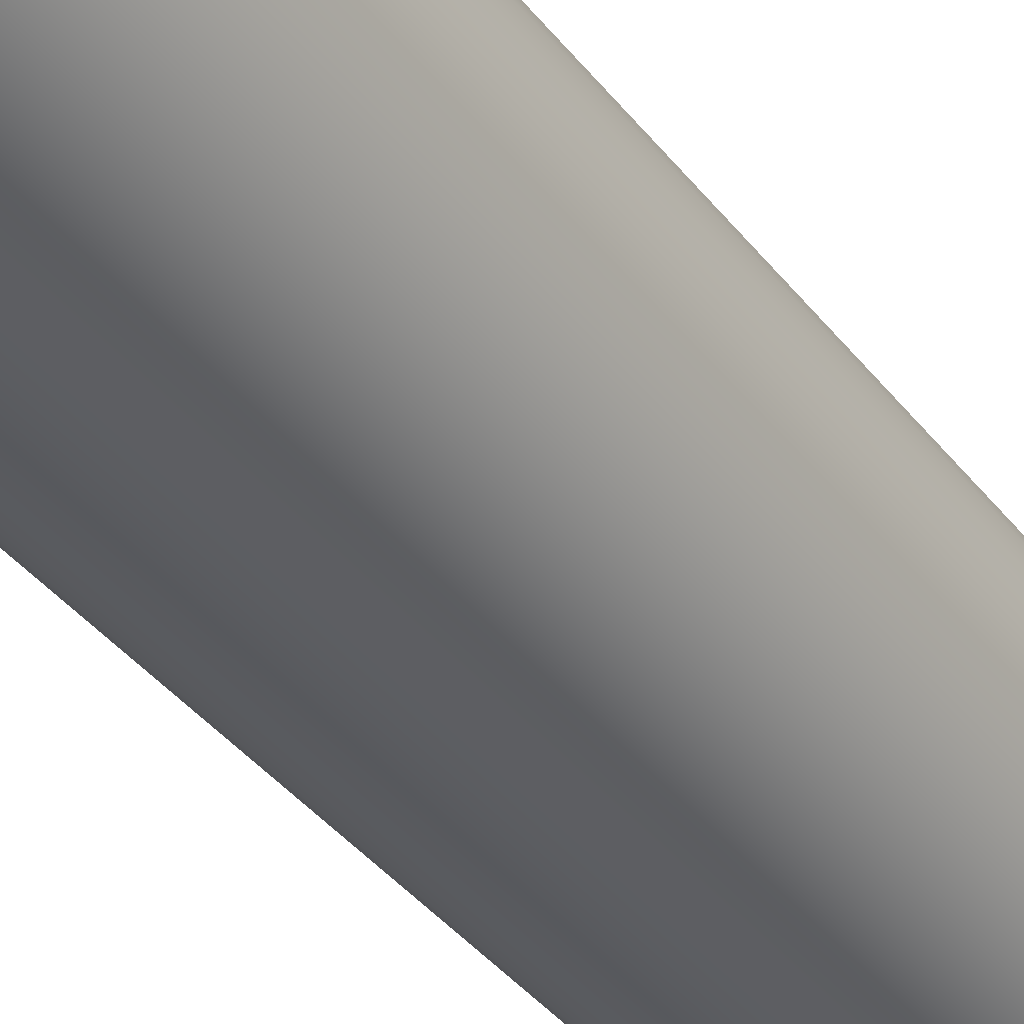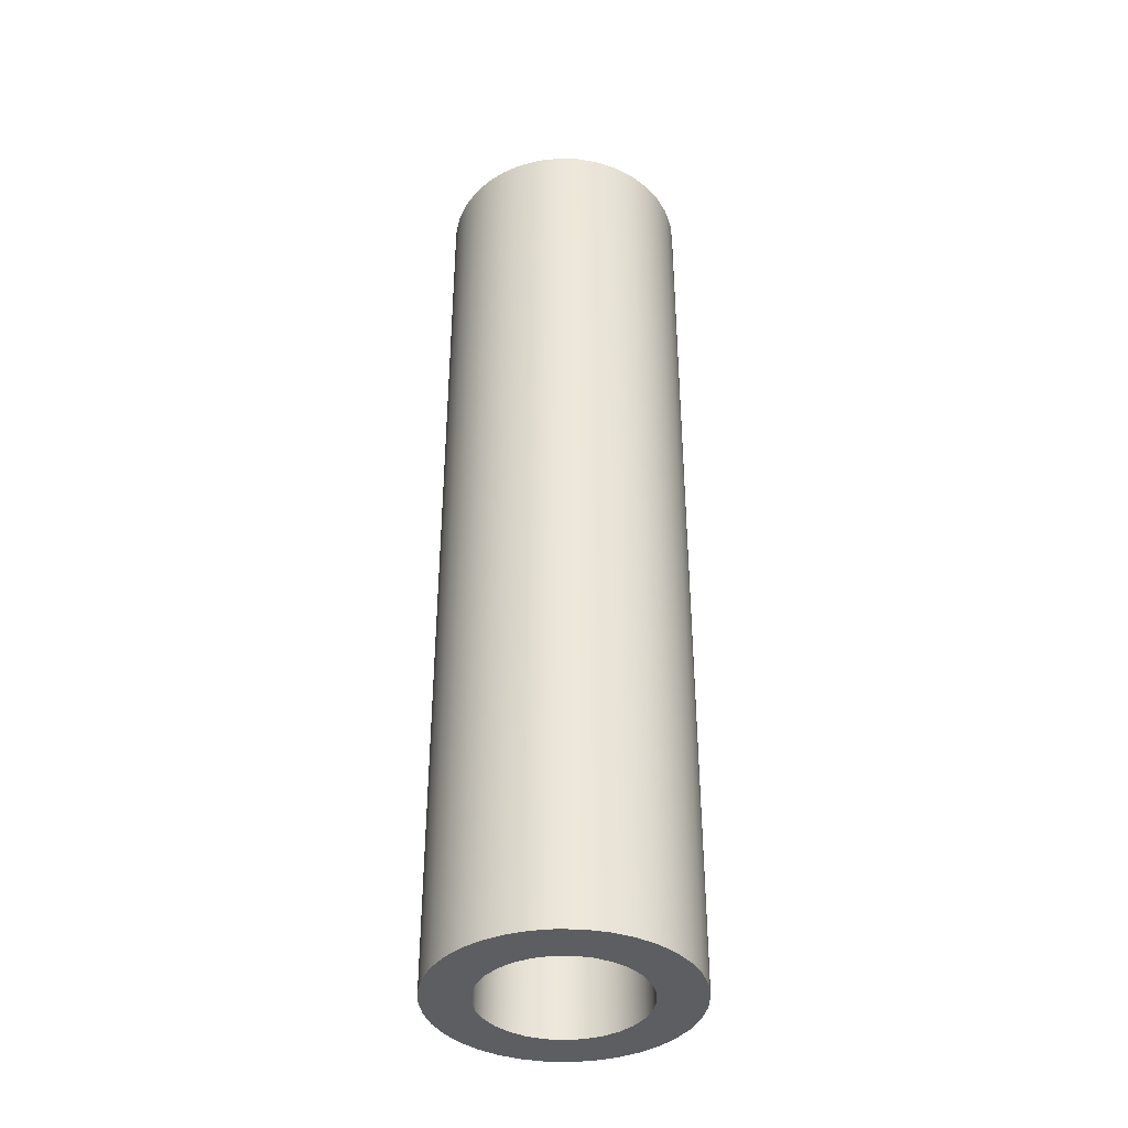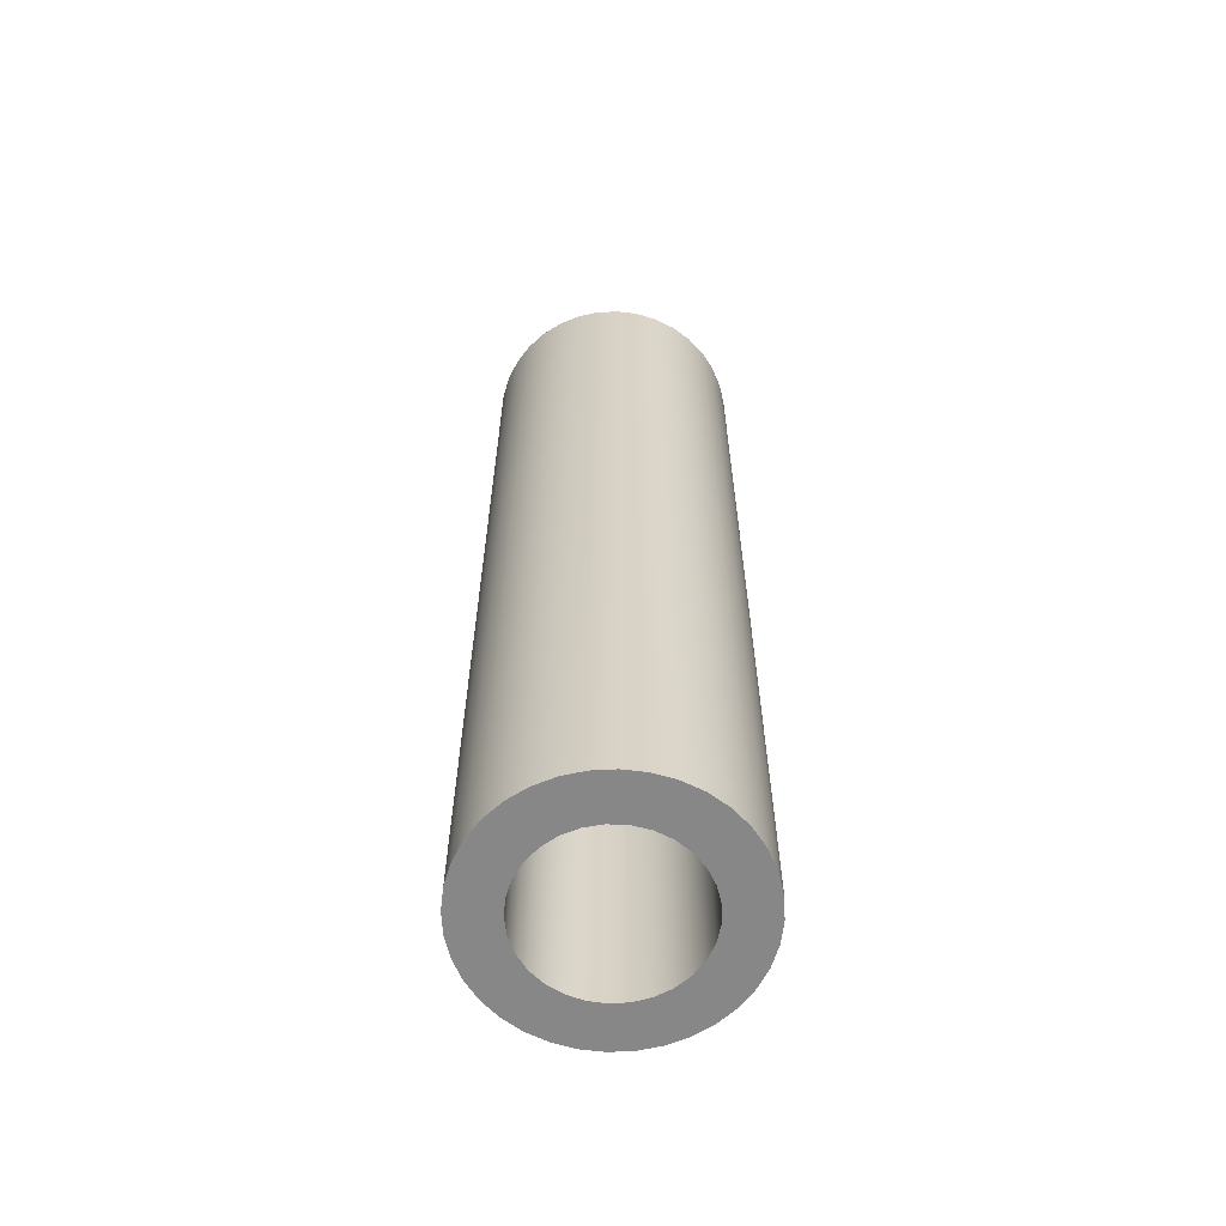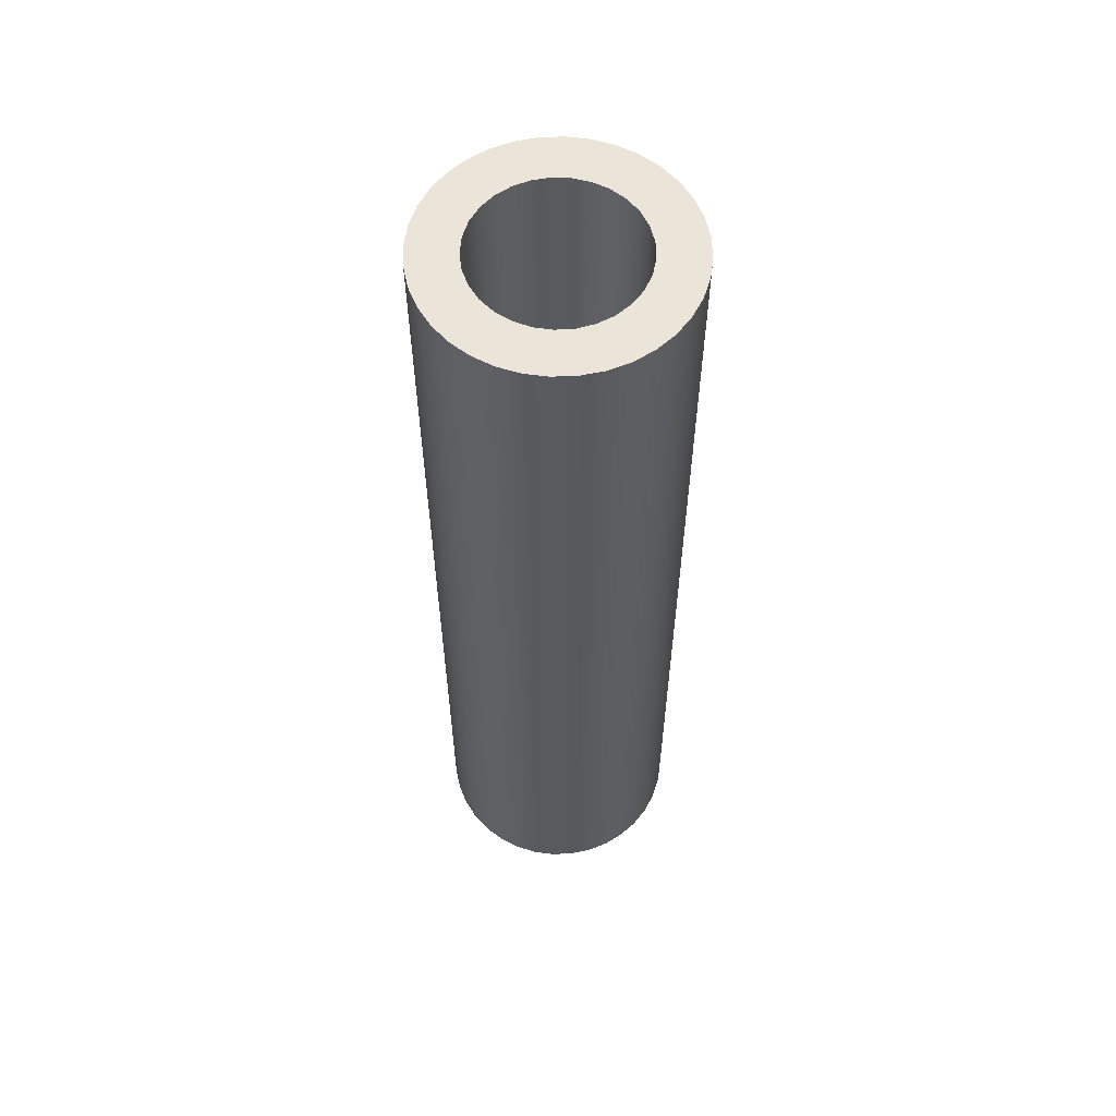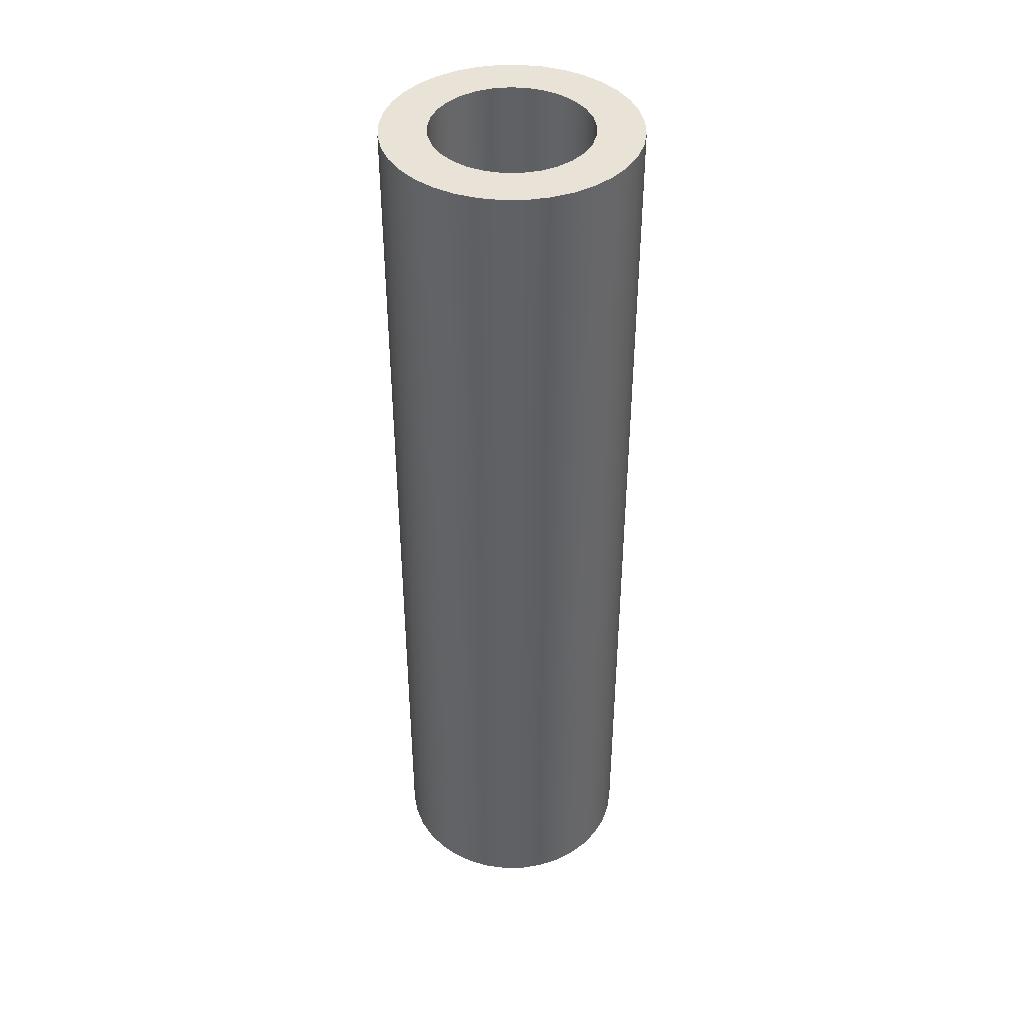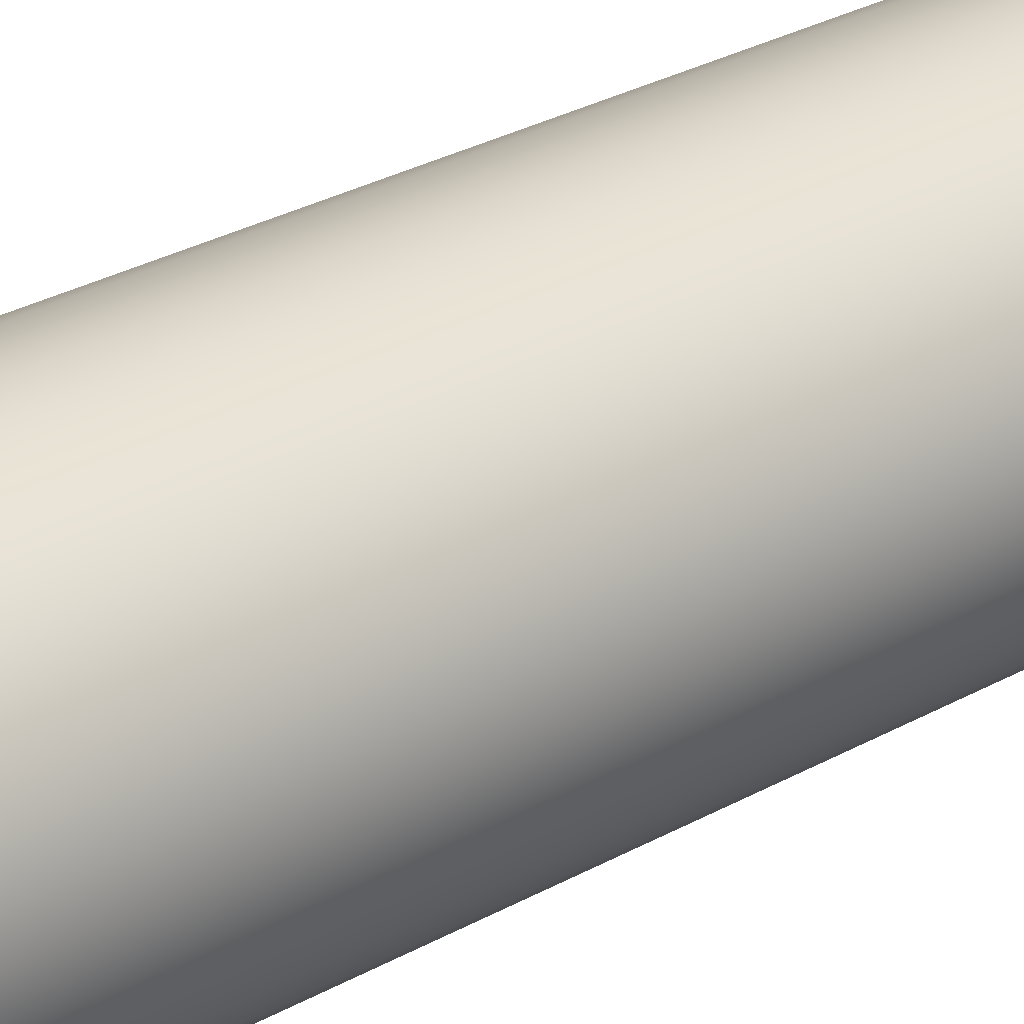
<metadata>
{"format":"obj","ext":"obj","renderer":"f3d","projection":"perspective","resolution":1024,"background":"white","views":[{"elev":-37.0,"azim":32.4,"up":"+Z"},{"elev":-38.8,"azim":152.5,"up":"+Y"},{"elev":-62.5,"azim":38.0,"up":"+Y"},{"elev":58.8,"azim":172.8,"up":"+Y"},{"elev":41.6,"azim":163.9,"up":"+Y"},{"elev":28.6,"azim":-130.4,"up":"+Z"}]}
</metadata>
<code>
v -0.635 7.62 7.777e-17
v -0.6202 7.62 0.1365
v -0.5763 7.62 0.2666
v -0.5055 7.62 0.3843
v -0.4111 7.62 0.484
v -0.2974 7.62 0.561
v -0.1699 7.62 0.6119
v -0.03438 7.62 0.6341
v 0.1027 7.62 0.6266
v 0.235 7.62 0.5899
v 0.3564 7.62 0.5256
v 0.461 7.62 0.4367
v 0.5441 7.62 0.3274
v 0.6018 7.62 0.2028
v 0.6313 7.62 0.06866
v 0.6313 7.62 -0.06866
v 0.6018 7.62 -0.2028
v 0.5441 7.62 -0.3274
v 0.461 7.62 -0.4367
v 0.3564 7.62 -0.5256
v 0.235 7.62 -0.5899
v 0.1027 7.62 -0.6266
v -0.03438 7.62 -0.6341
v -0.1699 7.62 -0.6119
v -0.2974 7.62 -0.561
v -0.4111 7.62 -0.484
v -0.5055 7.62 -0.3843
v -0.5763 7.62 -0.2666
v -0.6202 7.62 -0.1365
v -0.635 0 7.777e-17
v -0.6202 0 -0.1365
v -0.5763 0 -0.2666
v -0.5055 0 -0.3843
v -0.4111 0 -0.484
v -0.2974 0 -0.561
v -0.1699 0 -0.6119
v -0.03438 0 -0.6341
v 0.1027 0 -0.6266
v 0.235 0 -0.5899
v 0.3564 0 -0.5256
v 0.461 0 -0.4367
v 0.5441 0 -0.3274
v 0.6018 0 -0.2028
v 0.6313 0 -0.06866
v 0.6313 0 0.06866
v 0.6018 0 0.2028
v 0.5441 0 0.3274
v 0.461 0 0.4367
v 0.3564 0 0.5256
v 0.235 0 0.5899
v 0.1027 0 0.6266
v -0.03438 0 0.6341
v -0.1699 0 0.6119
v -0.2974 0 0.561
v -0.4111 0 0.484
v -0.5055 0 0.3843
v -0.5763 0 0.2666
v -0.6202 0 0.1365
v -0.635 7.62 7.777e-17
v -0.635 0 7.777e-17
v -1 7.62 1.225e-16
v -0.9848 7.62 -0.1736
v -0.9397 7.62 -0.342
v -0.866 7.62 -0.5
v -0.766 7.62 -0.6428
v -0.6428 7.62 -0.766
v -0.5 7.62 -0.866
v -0.342 7.62 -0.9397
v -0.1736 7.62 -0.9848
v 6.123e-17 7.62 -1
v 0.1736 7.62 -0.9848
v 0.342 7.62 -0.9397
v 0.5 7.62 -0.866
v 0.6428 7.62 -0.766
v 0.766 7.62 -0.6428
v 0.866 7.62 -0.5
v 0.9397 7.62 -0.342
v 0.9848 7.62 -0.1736
v 1 7.62 0
v 0.9848 7.62 0.1736
v 0.9397 7.62 0.342
v 0.866 7.62 0.5
v 0.766 7.62 0.6428
v 0.6428 7.62 0.766
v 0.5 7.62 0.866
v 0.342 7.62 0.9397
v 0.1736 7.62 0.9848
v 6.123e-17 7.62 1
v -0.1736 7.62 0.9848
v -0.342 7.62 0.9397
v -0.5 7.62 0.866
v -0.6428 7.62 0.766
v -0.766 7.62 0.6428
v -0.866 7.62 0.5
v -0.9397 7.62 0.342
v -0.9848 7.62 0.1736
v -1 0 1.225e-16
v -0.9848 0 0.1736
v -0.9397 0 0.342
v -0.866 0 0.5
v -0.766 0 0.6428
v -0.6428 0 0.766
v -0.5 0 0.866
v -0.342 0 0.9397
v -0.1736 0 0.9848
v 6.123e-17 0 1
v 0.1736 0 0.9848
v 0.342 0 0.9397
v 0.5 0 0.866
v 0.6428 0 0.766
v 0.766 0 0.6428
v 0.866 0 0.5
v 0.9397 0 0.342
v 0.9848 0 0.1736
v 1 0 0
v 0.9848 0 -0.1736
v 0.9397 0 -0.342
v 0.866 0 -0.5
v 0.766 0 -0.6428
v 0.6428 0 -0.766
v 0.5 0 -0.866
v 0.342 0 -0.9397
v 0.1736 0 -0.9848
v 6.123e-17 0 -1
v -0.1736 0 -0.9848
v -0.342 0 -0.9397
v -0.5 0 -0.866
v -0.6428 0 -0.766
v -0.766 0 -0.6428
v -0.866 0 -0.5
v -0.9397 0 -0.342
v -0.9848 0 -0.1736
v -1 0 1.225e-16
v -1 7.62 1.225e-16
v -0.635 7.62 7.777e-17
v -0.6202 7.62 -0.1365
v -0.5763 7.62 -0.2666
v -0.5055 7.62 -0.3843
v -0.4111 7.62 -0.484
v -0.2974 7.62 -0.561
v -0.1699 7.62 -0.6119
v -0.03438 7.62 -0.6341
v 0.1027 7.62 -0.6266
v 0.235 7.62 -0.5899
v 0.3564 7.62 -0.5256
v 0.461 7.62 -0.4367
v 0.5441 7.62 -0.3274
v 0.6018 7.62 -0.2028
v 0.6313 7.62 -0.06866
v 0.6313 7.62 0.06866
v 0.6018 7.62 0.2028
v 0.5441 7.62 0.3274
v 0.461 7.62 0.4367
v 0.3564 7.62 0.5256
v 0.235 7.62 0.5899
v 0.1027 7.62 0.6266
v -0.03438 7.62 0.6341
v -0.1699 7.62 0.6119
v -0.2974 7.62 0.561
v -0.4111 7.62 0.484
v -0.5055 7.62 0.3843
v -0.5763 7.62 0.2666
v -0.6202 7.62 0.1365
v -1 7.62 1.225e-16
v -0.9848 7.62 0.1736
v -0.9397 7.62 0.342
v -0.866 7.62 0.5
v -0.766 7.62 0.6428
v -0.6428 7.62 0.766
v -0.5 7.62 0.866
v -0.342 7.62 0.9397
v -0.1736 7.62 0.9848
v 6.123e-17 7.62 1
v 0.1736 7.62 0.9848
v 0.342 7.62 0.9397
v 0.5 7.62 0.866
v 0.6428 7.62 0.766
v 0.766 7.62 0.6428
v 0.866 7.62 0.5
v 0.9397 7.62 0.342
v 0.9848 7.62 0.1736
v 1 7.62 0
v 0.9848 7.62 -0.1736
v 0.9397 7.62 -0.342
v 0.866 7.62 -0.5
v 0.766 7.62 -0.6428
v 0.6428 7.62 -0.766
v 0.5 7.62 -0.866
v 0.342 7.62 -0.9397
v 0.1736 7.62 -0.9848
v 6.123e-17 7.62 -1
v -0.1736 7.62 -0.9848
v -0.342 7.62 -0.9397
v -0.5 7.62 -0.866
v -0.6428 7.62 -0.766
v -0.766 7.62 -0.6428
v -0.866 7.62 -0.5
v -0.9397 7.62 -0.342
v -0.9848 7.62 -0.1736
v -0.635 0 7.777e-17
v -0.6202 0 0.1365
v -0.5763 0 0.2666
v -0.5055 0 0.3843
v -0.4111 0 0.484
v -0.2974 0 0.561
v -0.1699 0 0.6119
v -0.03438 0 0.6341
v 0.1027 0 0.6266
v 0.235 0 0.5899
v 0.3564 0 0.5256
v 0.461 0 0.4367
v 0.5441 0 0.3274
v 0.6018 0 0.2028
v 0.6313 0 0.06866
v 0.6313 0 -0.06866
v 0.6018 0 -0.2028
v 0.5441 0 -0.3274
v 0.461 0 -0.4367
v 0.3564 0 -0.5256
v 0.235 0 -0.5899
v 0.1027 0 -0.6266
v -0.03438 0 -0.6341
v -0.1699 0 -0.6119
v -0.2974 0 -0.561
v -0.4111 0 -0.484
v -0.5055 0 -0.3843
v -0.5763 0 -0.2666
v -0.6202 0 -0.1365
v -1 0 1.225e-16
v -0.9848 0 -0.1736
v -0.9397 0 -0.342
v -0.866 0 -0.5
v -0.766 0 -0.6428
v -0.6428 0 -0.766
v -0.5 0 -0.866
v -0.342 0 -0.9397
v -0.1736 0 -0.9848
v 6.123e-17 0 -1
v 0.1736 0 -0.9848
v 0.342 0 -0.9397
v 0.5 0 -0.866
v 0.6428 0 -0.766
v 0.766 0 -0.6428
v 0.866 0 -0.5
v 0.9397 0 -0.342
v 0.9848 0 -0.1736
v 1 0 0
v 0.9848 0 0.1736
v 0.9397 0 0.342
v 0.866 0 0.5
v 0.766 0 0.6428
v 0.6428 0 0.766
v 0.5 0 0.866
v 0.342 0 0.9397
v 0.1736 0 0.9848
v 6.123e-17 0 1
v -0.1736 0 0.9848
v -0.342 0 0.9397
v -0.5 0 0.866
v -0.6428 0 0.766
v -0.766 0 0.6428
v -0.866 0 0.5
v -0.9397 0 0.342
v -0.9848 0 0.1736
g 40a9604a-e2cd-11ea-bdf8-54bf646e7e1f
f 2 58 1
f 1 58 60
f 59 30 29
f 29 30 31
f 29 31 32
f 2 3 58
f 58 3 57
f 57 3 4
f 57 4 56
f 56 4 5
f 56 5 55
f 55 5 6
f 55 6 54
f 54 6 7
f 54 7 53
f 53 7 8
f 53 8 52
f 52 8 9
f 52 9 51
f 51 9 10
f 51 10 50
f 50 10 11
f 50 11 49
f 49 11 12
f 49 12 48
f 48 12 13
f 48 13 47
f 47 13 14
f 47 14 46
f 46 14 15
f 46 15 45
f 45 15 16
f 45 16 44
f 44 16 17
f 44 17 43
f 43 17 18
f 43 18 42
f 42 18 19
f 42 19 41
f 41 19 20
f 41 20 40
f 40 20 21
f 40 21 39
f 39 21 22
f 39 22 38
f 38 22 23
f 38 23 37
f 37 23 24
f 37 24 36
f 36 24 25
f 36 25 35
f 35 25 26
f 35 26 34
f 34 26 27
f 34 27 33
f 33 27 28
f 33 28 32
f 32 28 29
g 40ab5b6e-e2cd-11ea-b1a3-54bf646e7e1f
f 62 132 61
f 61 132 133
f 134 97 96
f 96 97 98
f 96 98 95
f 95 98 99
f 95 99 94
f 94 99 100
f 94 100 93
f 93 100 101
f 93 101 92
f 92 101 102
f 92 102 91
f 91 102 103
f 91 103 90
f 90 103 104
f 90 104 89
f 89 104 105
f 89 105 88
f 88 105 106
f 88 106 87
f 87 106 107
f 87 107 86
f 86 107 108
f 86 108 85
f 85 108 109
f 85 109 84
f 84 109 110
f 84 110 83
f 83 110 111
f 83 111 82
f 82 111 112
f 82 112 81
f 81 112 113
f 81 113 80
f 80 113 114
f 80 114 79
f 79 114 115
f 79 115 78
f 78 115 116
f 78 116 77
f 77 116 117
f 77 117 76
f 76 117 118
f 76 118 75
f 75 118 119
f 75 119 74
f 74 119 120
f 74 120 73
f 73 120 121
f 73 121 72
f 72 121 122
f 72 122 71
f 71 122 123
f 71 123 70
f 70 123 124
f 70 124 69
f 69 124 125
f 69 125 68
f 68 125 126
f 68 126 67
f 67 126 127
f 67 127 66
f 66 127 128
f 66 128 65
f 65 128 129
f 65 129 64
f 64 129 130
f 64 130 63
f 63 130 131
f 63 131 62
f 62 131 132
g 40ace18a-e2cd-11ea-8fb7-54bf646e7e1f
f 136 199 135
f 135 199 164
f 135 164 165
f 199 136 198
f 198 136 137
f 198 137 197
f 197 137 138
f 197 138 196
f 196 138 139
f 196 139 195
f 195 139 194
f 194 139 140
f 194 140 193
f 193 140 141
f 193 141 192
f 192 141 142
f 192 142 191
f 191 142 143
f 191 143 190
f 190 143 189
f 189 143 144
f 189 144 188
f 188 144 145
f 188 145 187
f 187 145 146
f 187 146 186
f 186 146 147
f 186 147 185
f 185 147 184
f 184 147 148
f 184 148 183
f 183 148 149
f 183 149 182
f 182 149 150
f 182 150 181
f 181 150 151
f 181 151 180
f 180 151 152
f 180 152 179
f 179 152 178
f 178 152 153
f 178 153 177
f 177 153 154
f 177 154 176
f 176 154 155
f 176 155 175
f 175 155 156
f 175 156 174
f 174 156 173
f 173 156 157
f 173 157 172
f 172 157 158
f 172 158 171
f 171 158 159
f 171 159 170
f 170 159 160
f 170 160 169
f 169 160 168
f 168 160 161
f 168 161 167
f 167 161 162
f 167 162 166
f 166 162 163
f 166 163 165
f 165 163 135
g 40ae67f0-e2cd-11ea-8033-54bf646e7e1f
f 201 264 200
f 200 264 229
f 200 229 230
f 264 201 263
f 263 201 202
f 263 202 262
f 262 202 203
f 262 203 261
f 261 203 204
f 261 204 260
f 260 204 259
f 259 204 205
f 259 205 258
f 258 205 206
f 258 206 257
f 257 206 207
f 257 207 256
f 256 207 208
f 256 208 255
f 255 208 254
f 254 208 209
f 254 209 253
f 253 209 210
f 253 210 252
f 252 210 211
f 252 211 251
f 251 211 212
f 251 212 250
f 250 212 249
f 249 212 213
f 249 213 248
f 248 213 214
f 248 214 247
f 247 214 215
f 247 215 246
f 246 215 216
f 246 216 245
f 245 216 217
f 245 217 244
f 244 217 243
f 243 217 218
f 243 218 242
f 242 218 219
f 242 219 241
f 241 219 220
f 241 220 240
f 240 220 221
f 240 221 239
f 239 221 238
f 238 221 222
f 238 222 237
f 237 222 223
f 237 223 236
f 236 223 224
f 236 224 235
f 235 224 225
f 235 225 234
f 234 225 233
f 233 225 226
f 233 226 232
f 232 226 227
f 232 227 231
f 231 227 228
f 231 228 230
f 230 228 200

</code>
